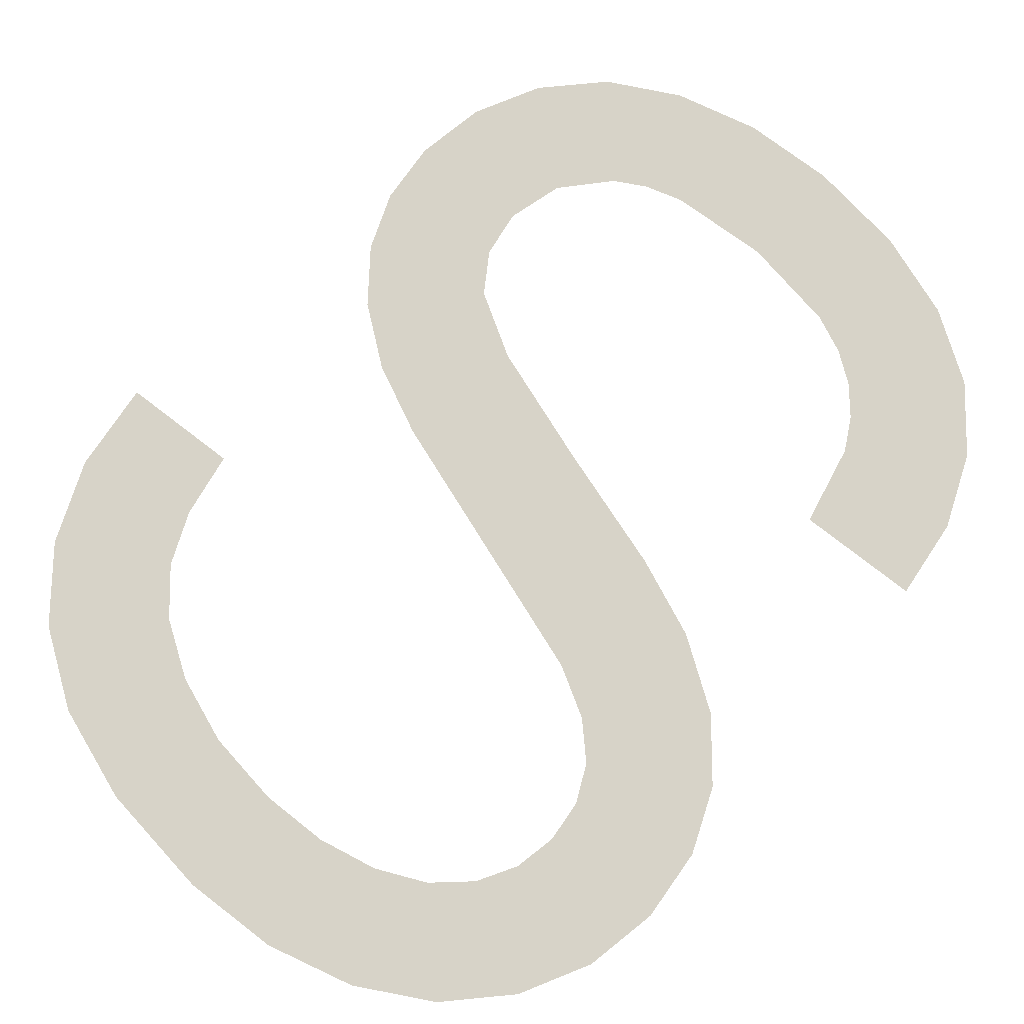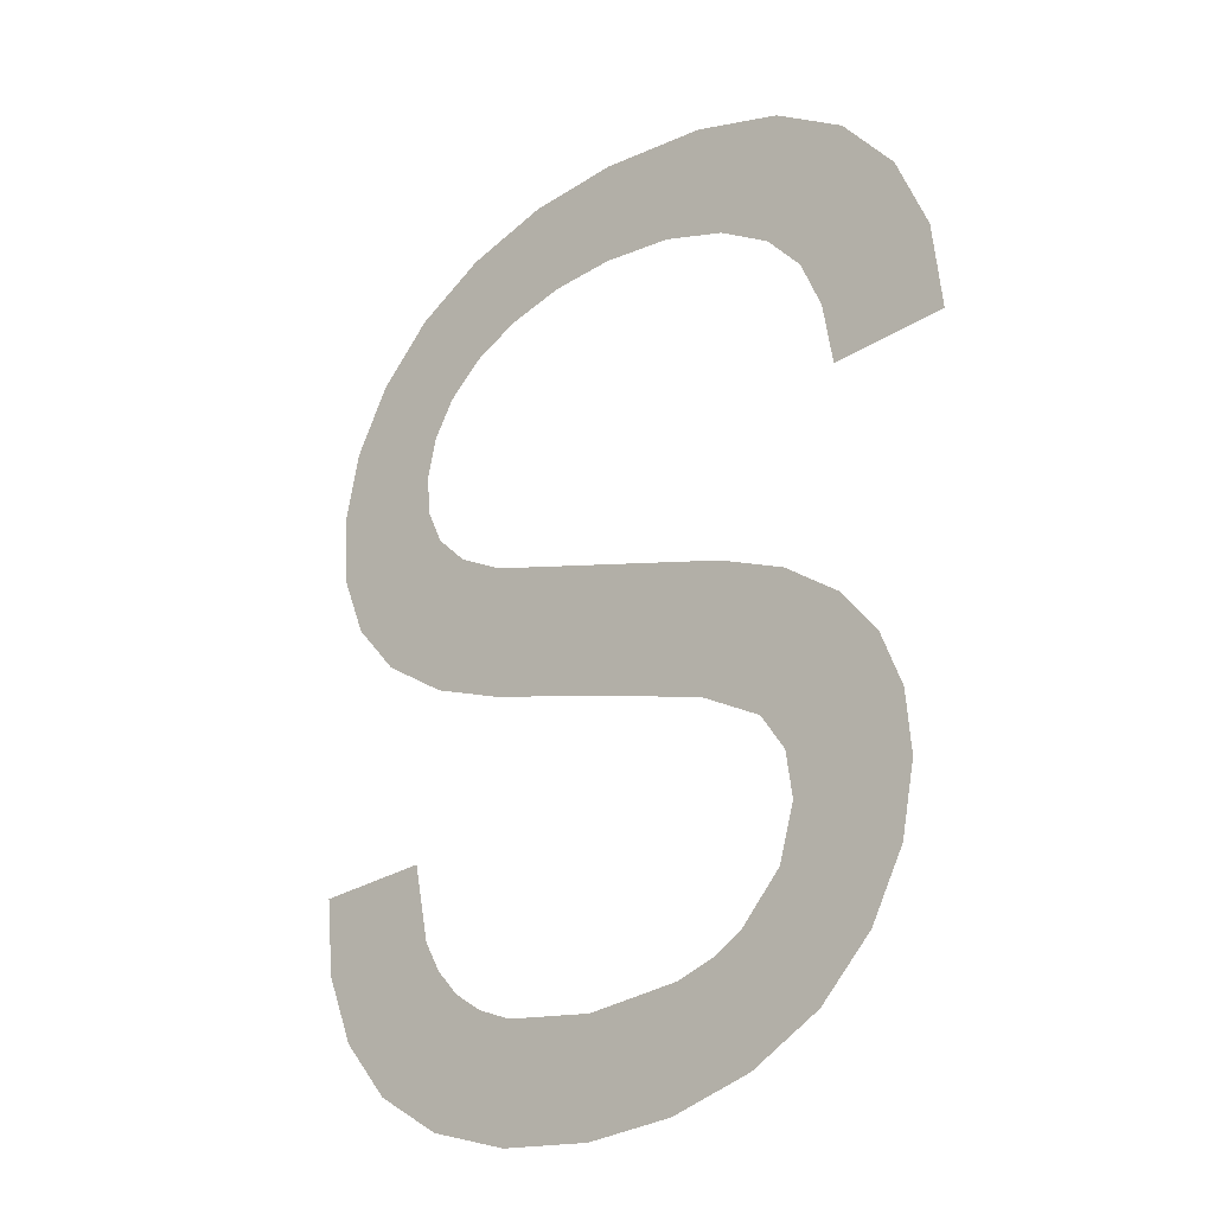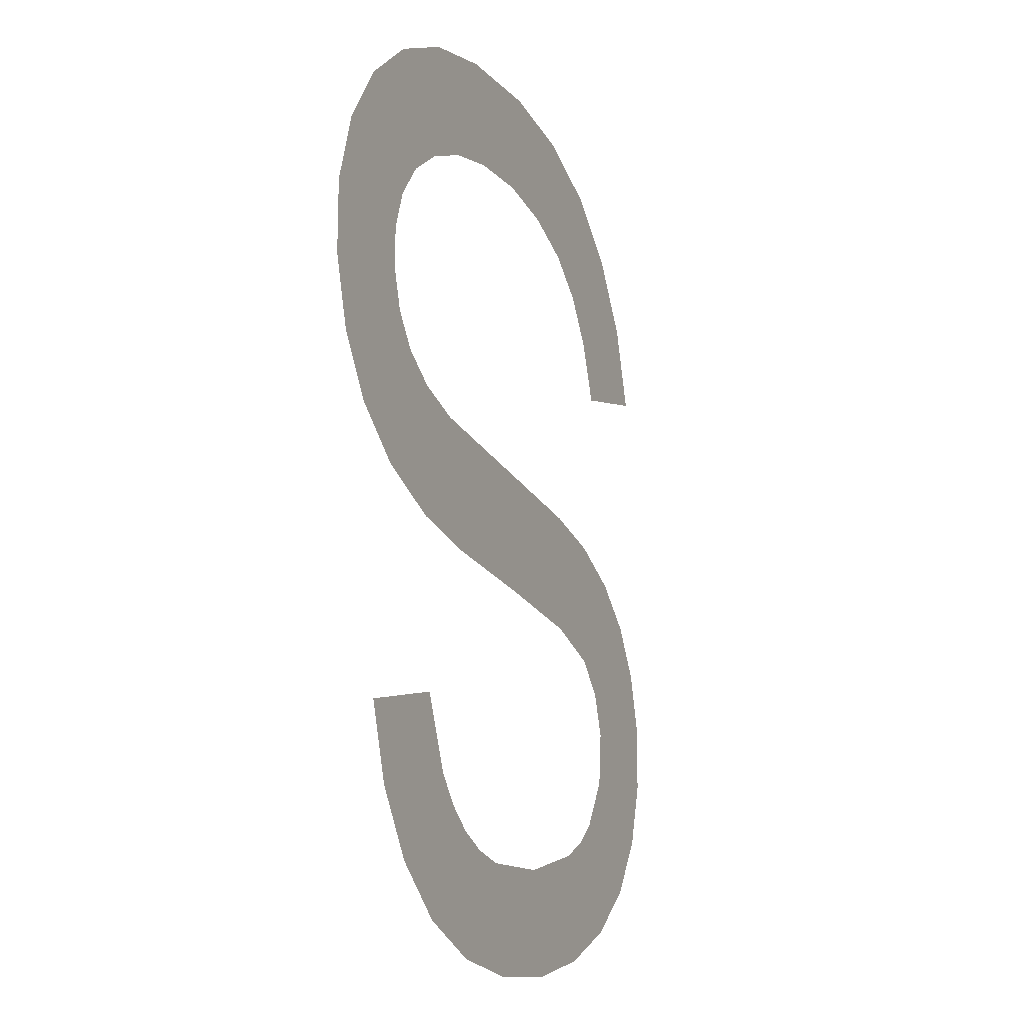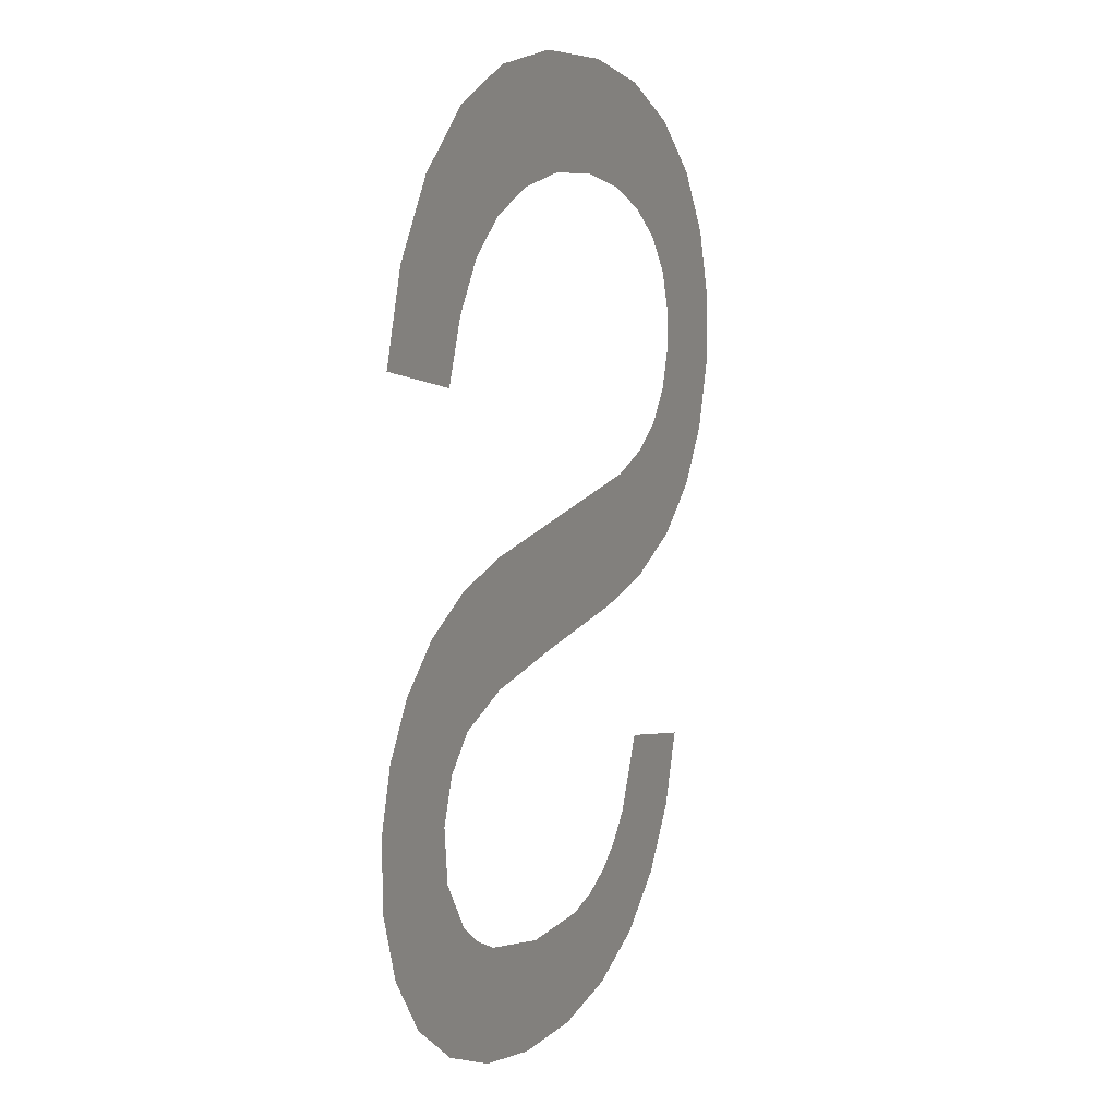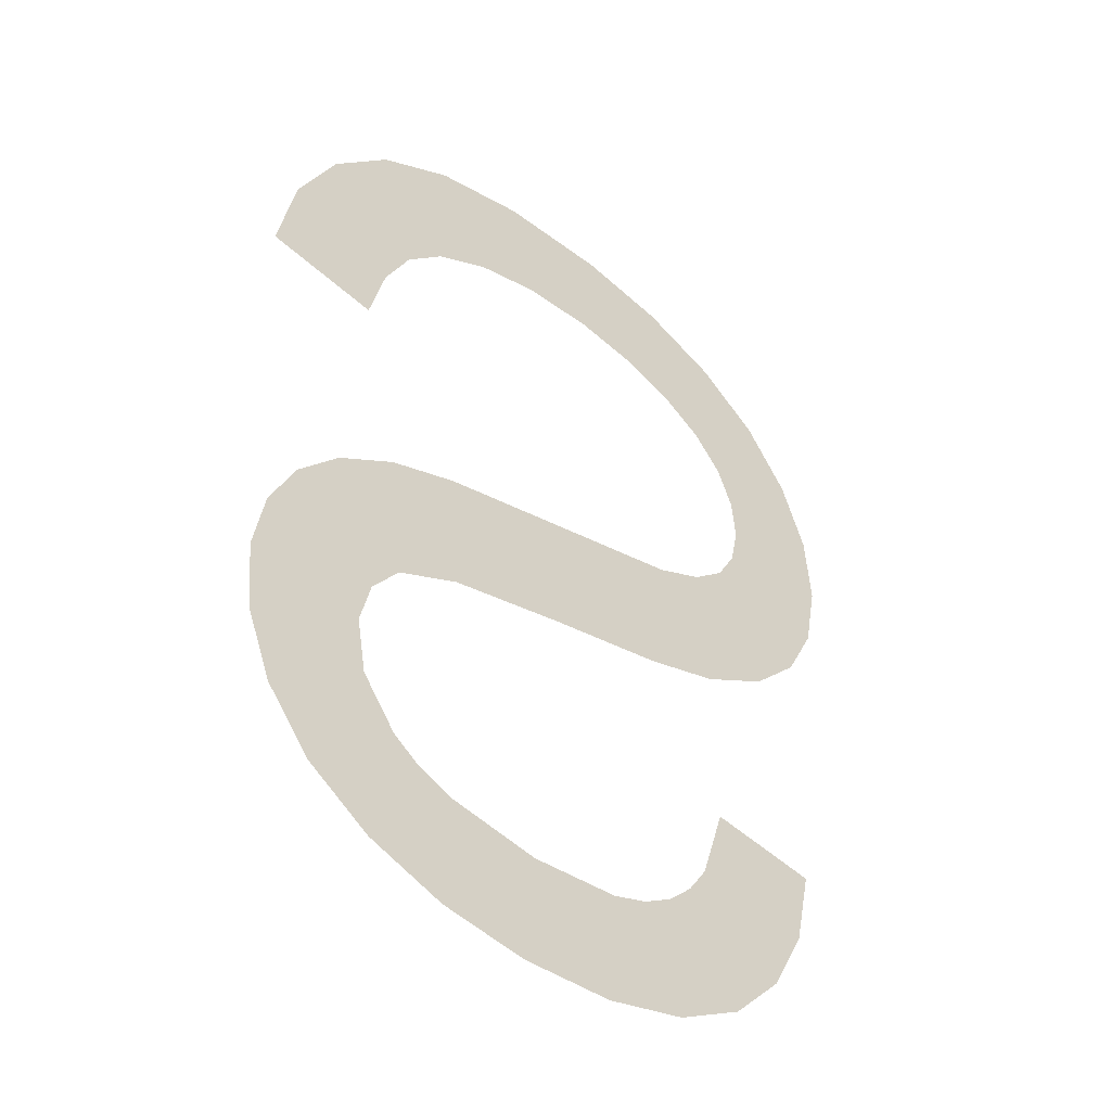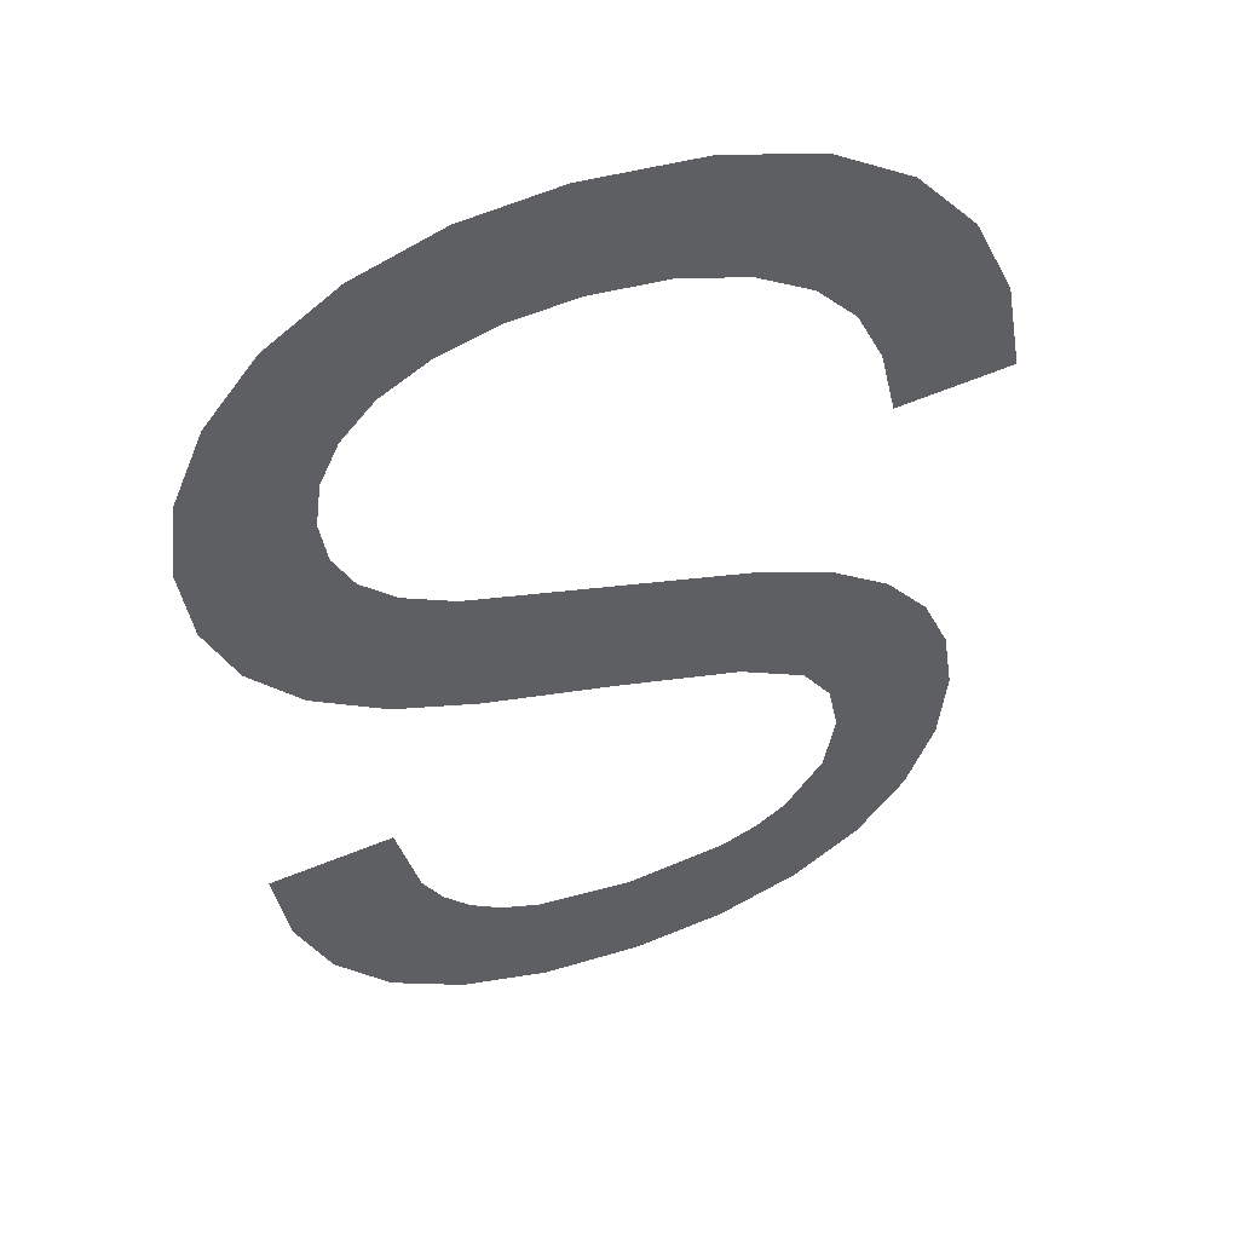
<metadata>
{"format":"obj","ext":"obj","renderer":"f3d","projection":"perspective","resolution":1024,"background":"white","views":[{"elev":72.4,"azim":43.1,"up":"+Y"},{"elev":-22.7,"azim":-137.2,"up":"+Z"},{"elev":-6.1,"azim":113.5,"up":"+Z"},{"elev":2.1,"azim":-66.0,"up":"+Z"},{"elev":-48.1,"azim":-42.5,"up":"+Z"},{"elev":50.2,"azim":158.3,"up":"+Z"}]}
</metadata>
<code>
o mesh98/mesh98-geometry#mesh98-geometry
v -0.8978 0.01651 0.1336
v -0.8966 0.01658 0.1325
v -0.8979 0.01657 0.1326
v -0.8974 0.01645 0.1345
v -0.8967 0.01641 0.1352
v -0.8965 0.01653 0.1332
v -0.8959 0.01638 0.1357
v -0.8962 0.0165 0.1338
v -0.8958 0.01647 0.1342
v -0.8948 0.01636 0.136
v -0.8952 0.01645 0.1346
v -0.8944 0.01643 0.1348
v -0.8935 0.01635 0.1361
v -0.8936 0.01643 0.1349
v -0.8928 0.01643 0.1348
v -0.8925 0.01636 0.136
v -0.8922 0.01644 0.1346
v -0.8915 0.01638 0.1357
v -0.8917 0.01646 0.1344
v -0.8913 0.01648 0.134
v -0.8907 0.01641 0.1352
v -0.8911 0.01651 0.1336
v -0.891 0.01654 0.1331
v -0.8907 0.01667 0.131
v -0.8911 0.01657 0.1327
v -0.8902 0.01645 0.1346
v -0.8913 0.01659 0.1323
v -0.8901 0.01664 0.1315
v -0.8915 0.01671 0.1305
v -0.8898 0.01649 0.1338
v -0.8917 0.01661 0.1319
v -0.8898 0.01659 0.1322
v -0.8922 0.01663 0.1317
v -0.8897 0.01655 0.133
v -0.8923 0.01672 0.1302
v -0.8937 0.01675 0.1298
v -0.8941 0.01666 0.1312
v -0.8951 0.01677 0.1295
v -0.8953 0.01668 0.1308
v -0.8958 0.01679 0.1291
v -0.8961 0.0167 0.1305
v -0.8961 0.01682 0.1287
v -0.8962 0.01685 0.1282
v -0.8965 0.01698 0.1262
v -0.8967 0.01673 0.1301
v -0.8958 0.017 0.1258
v -0.8971 0.01694 0.1268
v -0.8961 0.01689 0.1276
v -0.8972 0.01676 0.1296
v -0.8956 0.01692 0.1271
v -0.8974 0.01689 0.1275
v -0.8949 0.01702 0.1255
v -0.8974 0.0168 0.1289
v -0.8953 0.01693 0.1269
v -0.8975 0.01684 0.1283
v -0.8949 0.01694 0.1267
v -0.8938 0.01695 0.1266
v -0.8939 0.01702 0.1254
v -0.8928 0.01702 0.1255
v -0.8928 0.01694 0.1268
v -0.8919 0.017 0.1258
v -0.8924 0.01693 0.1269
v -0.892 0.01692 0.1271
v -0.8918 0.0169 0.1274
v -0.8911 0.01697 0.1262
v -0.8915 0.01688 0.1277
v -0.8913 0.01682 0.1286
v -0.89 0.01683 0.1285
v -0.8905 0.01693 0.1269
v -0.8901 0.01688 0.1276
f 1 2 3
f 2 1 4
f 3 2 1
f 4 1 2
f 2 4 5
f 5 4 2
f 2 5 6
f 6 5 2
f 6 5 7
f 7 5 6
f 6 7 8
f 8 7 6
f 8 7 9
f 9 7 8
f 9 7 10
f 10 7 9
f 9 10 11
f 11 10 9
f 11 10 12
f 12 10 11
f 12 10 13
f 13 10 12
f 12 13 14
f 14 13 12
f 14 13 15
f 15 13 14
f 15 13 16
f 16 13 15
f 15 16 17
f 17 16 15
f 17 16 18
f 18 16 17
f 17 18 19
f 19 18 17
f 19 18 20
f 20 18 19
f 20 18 21
f 21 18 20
f 20 21 22
f 22 21 20
f 22 21 23
f 23 21 22
f 24 23 21
f 21 23 24
f 24 25 23
f 23 25 24
f 24 21 26
f 26 21 24
f 24 27 25
f 25 27 24
f 24 26 28
f 28 26 24
f 29 27 24
f 24 27 29
f 28 26 30
f 30 26 28
f 29 31 27
f 27 31 29
f 28 30 32
f 32 30 28
f 29 33 31
f 31 33 29
f 32 30 34
f 34 30 32
f 35 33 29
f 29 33 35
f 36 33 35
f 35 33 36
f 36 37 33
f 33 37 36
f 38 37 36
f 36 37 38
f 38 39 37
f 37 39 38
f 40 39 38
f 38 39 40
f 40 41 39
f 39 41 40
f 42 41 40
f 40 41 42
f 43 41 42
f 42 41 43
f 44 41 43
f 43 41 44
f 44 45 41
f 41 45 44
f 43 46 44
f 44 46 43
f 47 45 44
f 44 45 47
f 46 43 48
f 48 43 46
f 47 49 45
f 45 49 47
f 46 48 50
f 50 48 46
f 51 49 47
f 47 49 51
f 46 50 52
f 52 50 46
f 51 53 49
f 49 53 51
f 52 50 54
f 54 50 52
f 53 51 55
f 55 51 53
f 52 54 56
f 56 54 52
f 52 56 57
f 57 56 52
f 52 57 58
f 58 57 52
f 58 57 59
f 59 57 58
f 59 57 60
f 60 57 59
f 59 60 61
f 61 60 59
f 61 60 62
f 62 60 61
f 61 62 63
f 63 62 61
f 61 63 64
f 64 63 61
f 61 64 65
f 65 64 61
f 65 64 66
f 66 64 65
f 65 66 67
f 67 66 65
f 65 67 68
f 68 67 65
f 65 68 69
f 69 68 65
f 69 68 70
f 70 68 69

</code>
